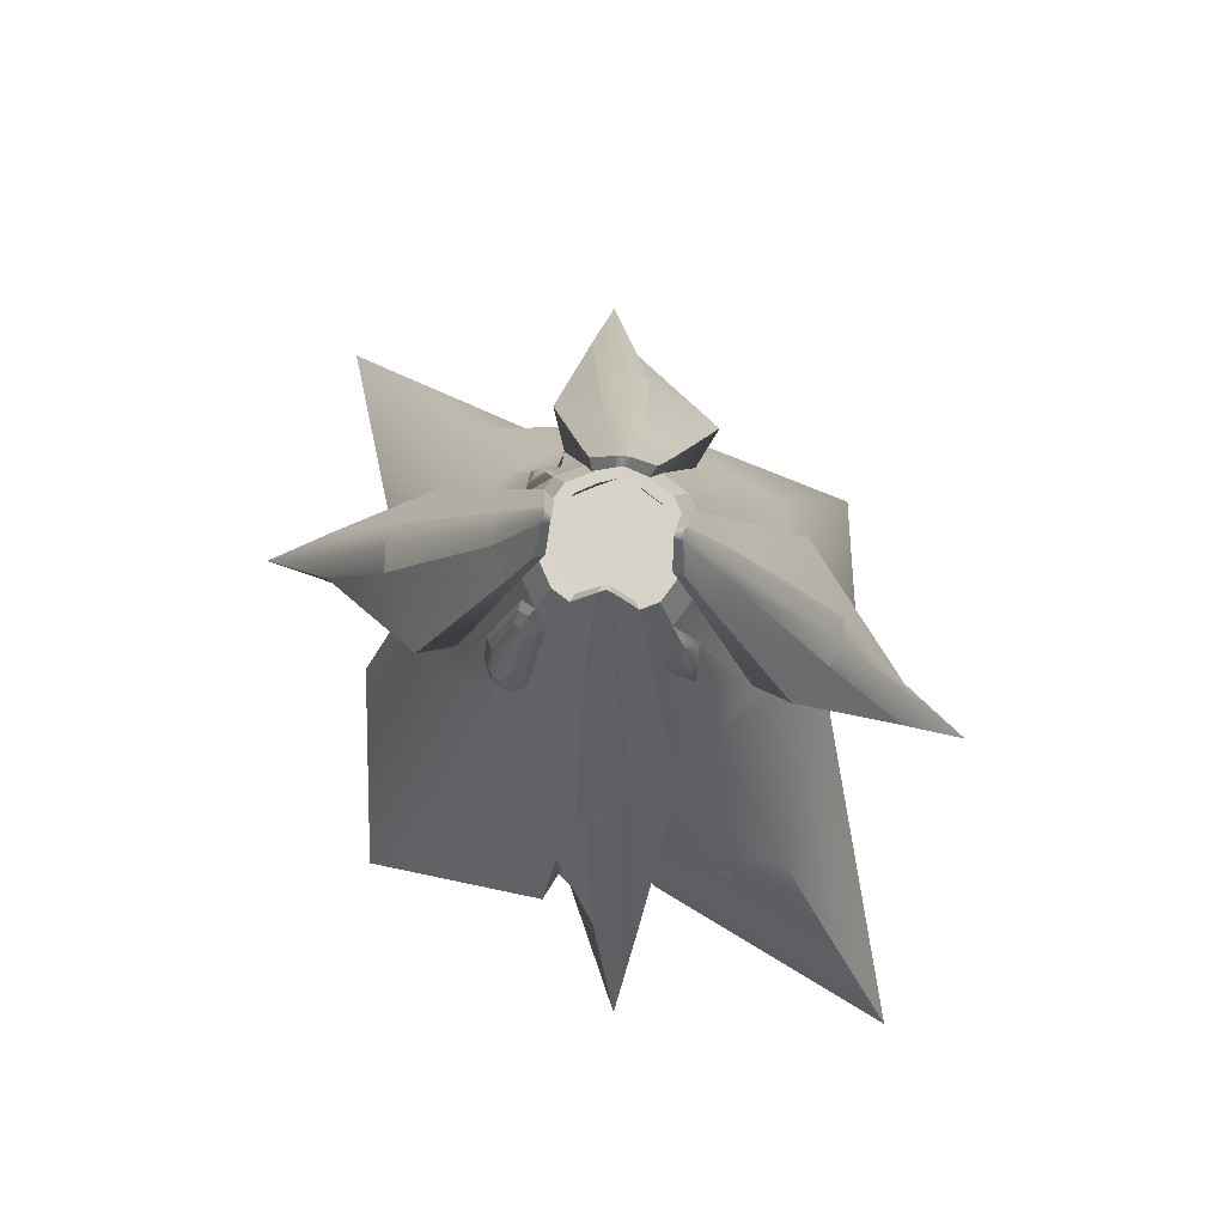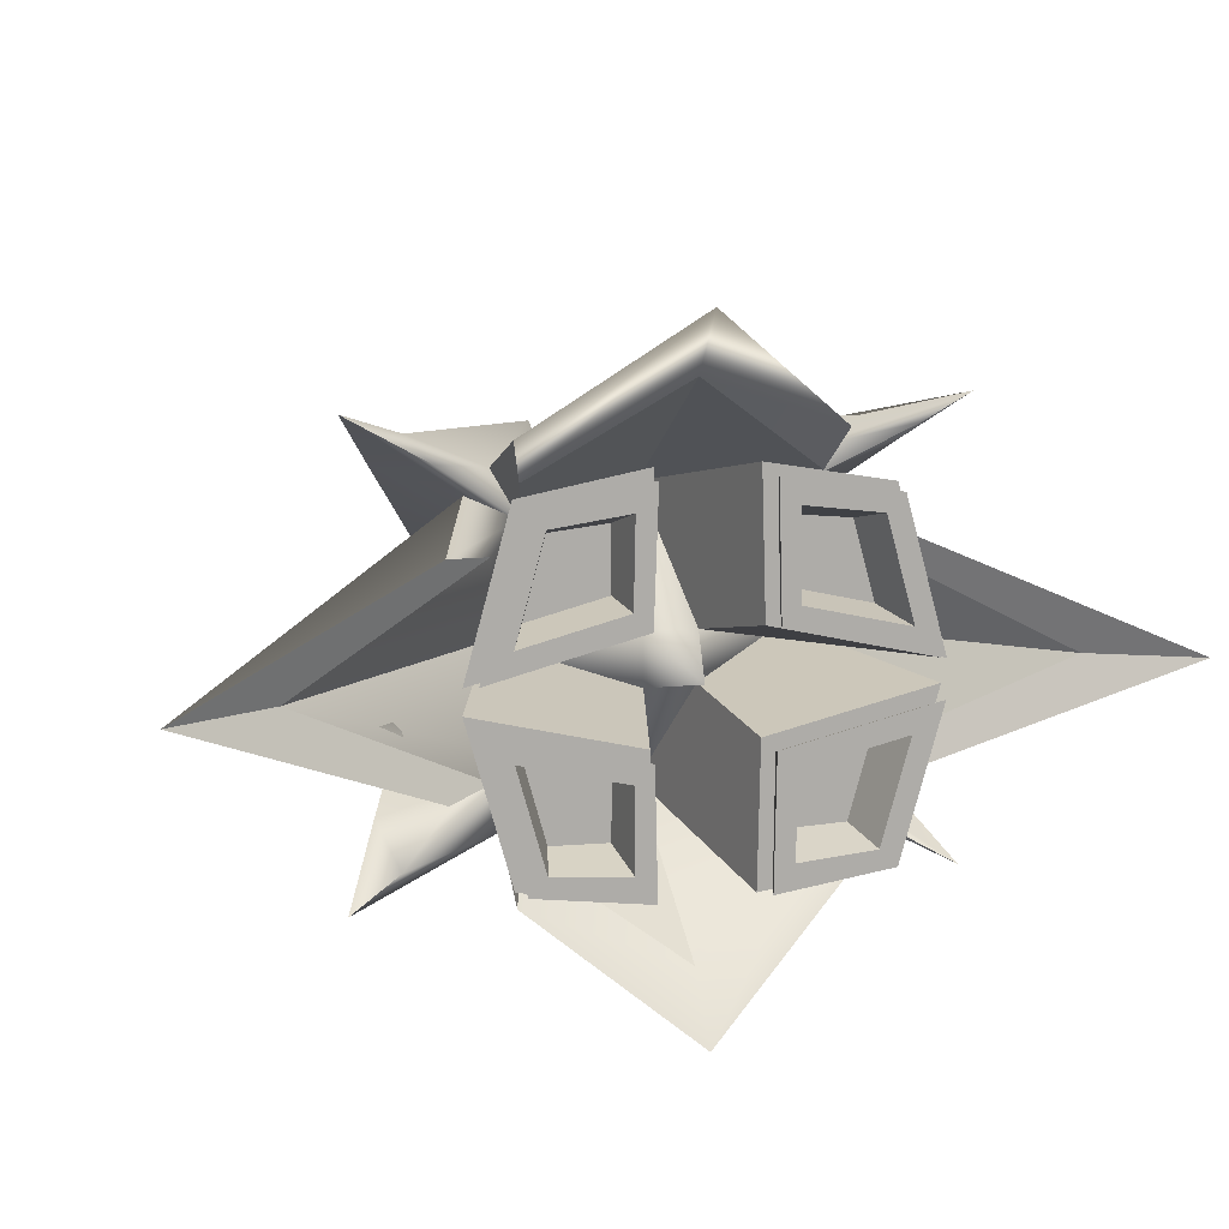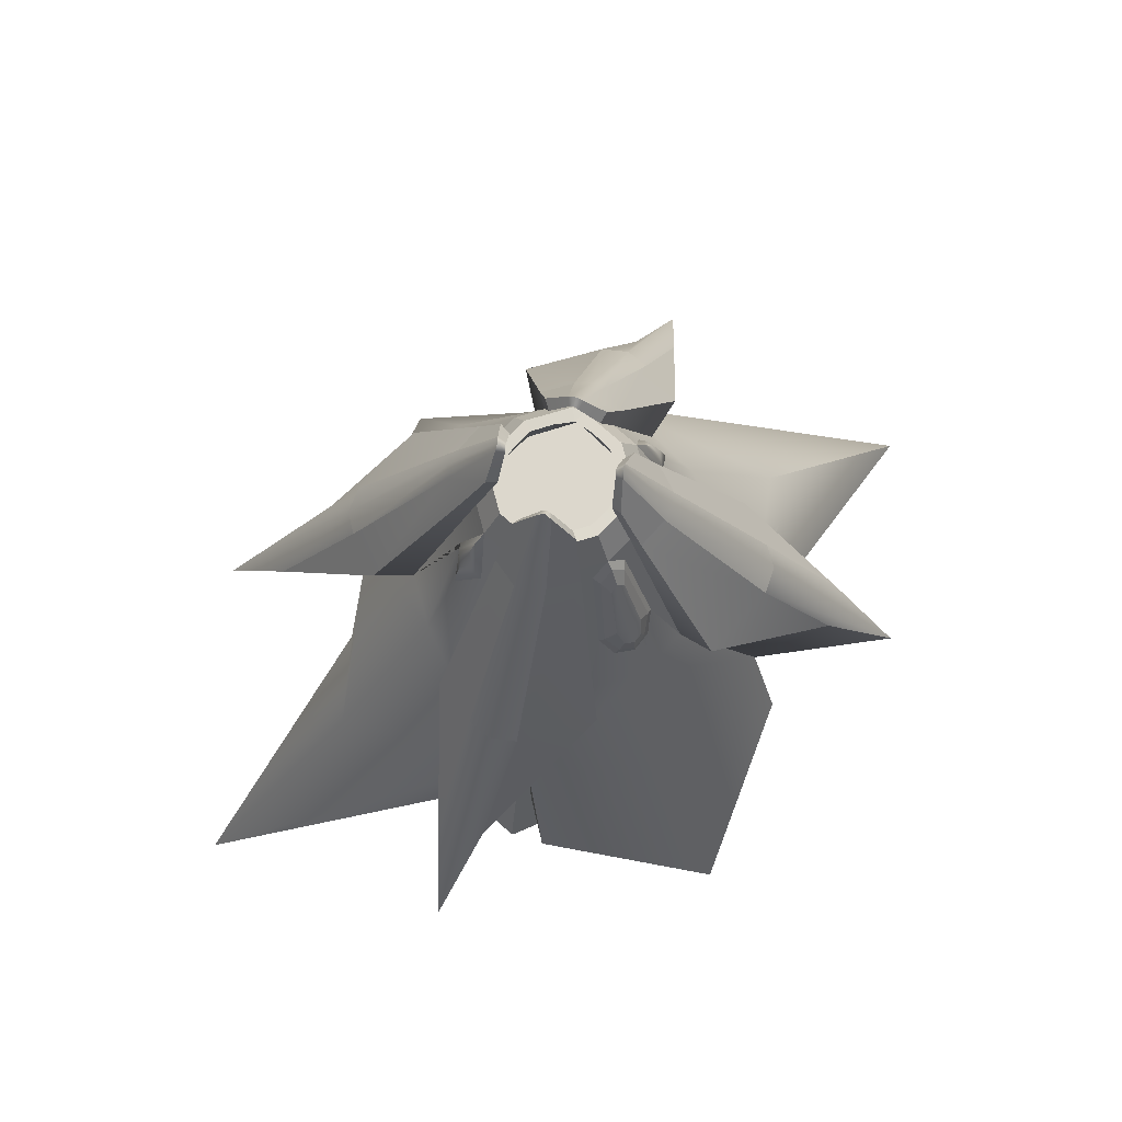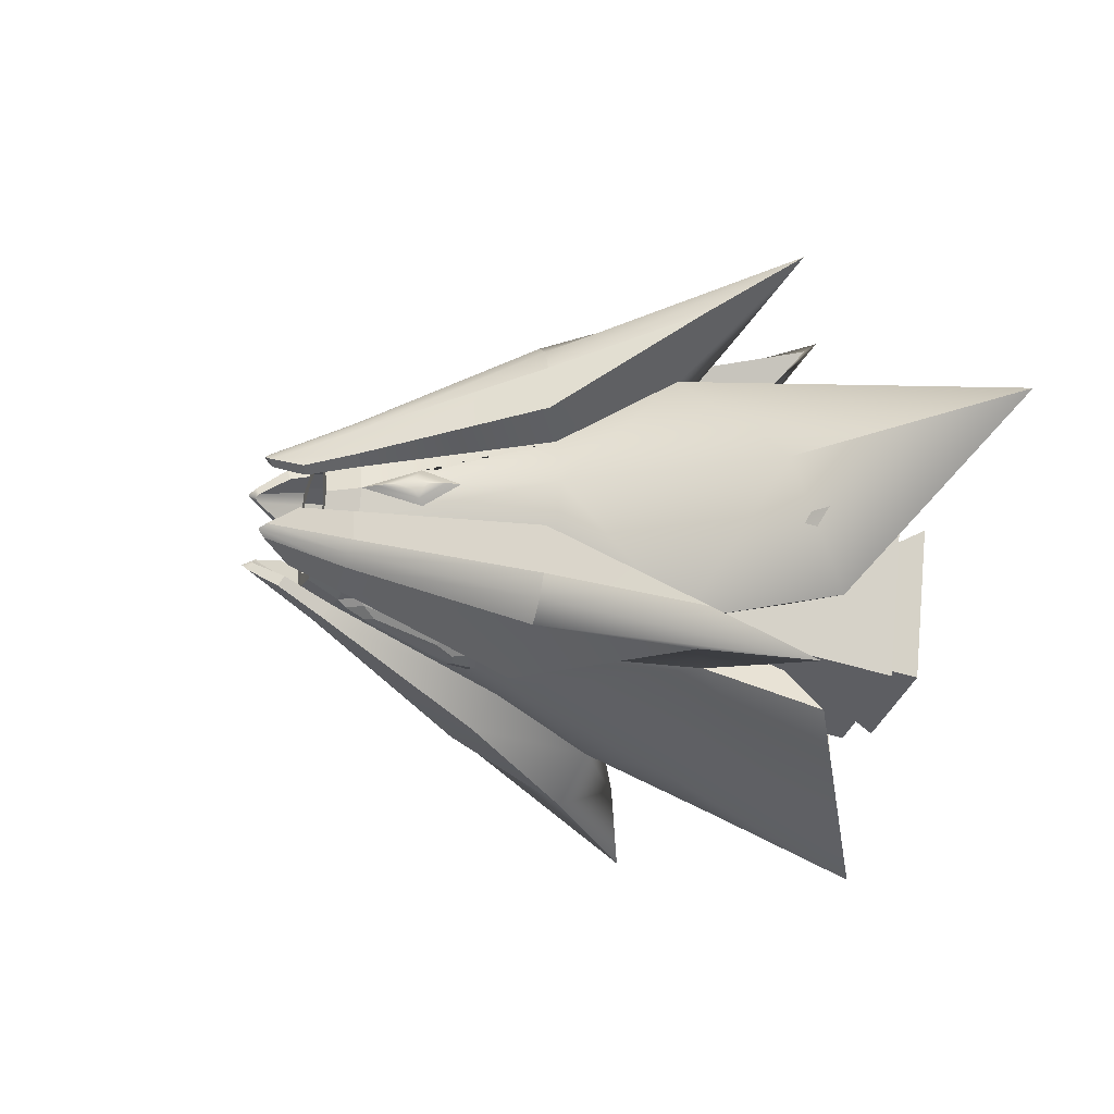
<metadata>
{"format":"obj","ext":"obj","renderer":"f3d","projection":"perspective","resolution":1024,"background":"white","views":[{"elev":76.7,"azim":52.3,"up":"+Z"},{"elev":12.4,"azim":164.5,"up":"+Y"},{"elev":72.8,"azim":-31.5,"up":"+Z"},{"elev":-27.0,"azim":72.2,"up":"+Y"}]}
</metadata>
<code>
g default
v -40.87 -40.73 221.4
v 0 -50.84 221.4
v 40.87 -40.73 221.4
v -50.98 0.1438 221.4
v 0 0.1438 221.4
v 50.98 0.1438 221.4
v -40.87 41.02 221.4
v 0 51.12 221.4
v 40.87 41.02 221.4
v -91.96 91.96 -35.31
v 4e-06 117.6 -35.31
v -117.6 0 -35.31
v 91.96 91.96 -35.31
v 117.6 -1e-06 -35.31
v 6e-06 -117.6 -35.31
v -91.96 -91.96 -35.31
v 91.96 -91.96 -35.31
v -48.46 57.78 221.8
v 0 70.44 221.8
v -1e-06 129 68.93
v 48.46 57.78 221.8
v 4e-06 174.7 -34.63
v -114.7 132.6 -34.64
v 114.7 132.6 -34.64
v 0 -129 68.93
v 0 -70.15 221.8
v -48.46 -57.49 221.8
v 48.46 -57.49 221.8
v -114.7 -132.6 -34.64
v 6e-06 -188.4 -63.67
v 114.7 -143.7 -58.73
v 56.63 -46.89 221.4
v 131.6 0 68.22
v 70.64 0.1438 221.4
v 56.63 47.18 221.4
v 227.4 -1e-06 -95.11
v 135.2 112.3 -35.38
v 135.2 -112.3 -35.38
v -56.63 -46.89 221.4
v -70.64 0.1438 221.4
v -131.6 0 68.22
v -56.63 47.18 221.4
v -135.2 112.3 -35.38
v -227.4 0 -64.44
v -135.2 -112.3 -35.38
v -114.9 136.2 -131.2
v 1.9e-05 216.1 -191
v -125.4 171.7 -159.4
v 1.9e-05 268 -229.7
v 114.9 136.2 -131.2
v 125.4 171.7 -159.4
v -114.9 -136.2 -131.2
v 2.1e-05 -216.1 -191
v 2.1e-05 -268 -229.7
v -125.4 -171.7 -159.4
v 114.9 -136.2 -131.2
v 125.4 -171.7 -159.4
v 136.2 83.97 -131.2
v 297.9 -1e-06 -191
v 175.1 89.69 -160.3
v 383.1 -1e-06 -230.9
v 136.2 -83.97 -131.2
v 175.1 -89.69 -160.3
v -136.2 83.97 -131.2
v -297.9 0 -191
v -383.1 0 -230.9
v -175.1 89.69 -160.3
v -136.2 -83.97 -131.2
v -175.1 -89.69 -160.3
v -20.44 -45.78 221.4
v -24.23 -63.82 221.8
v -45.33 -117.5 68.92
v 20.44 -45.78 221.4
v 24.23 -63.82 221.8
v 45.33 -117.5 68.92
v -45.93 -20.29 221.4
v -63.63 -23.37 221.4
v -119.1 -44.22 68.22
v 45.93 -20.29 221.4
v 63.63 -23.37 221.4
v 119.1 -44.22 68.22
v -45.93 20.58 221.4
v -63.63 23.66 221.4
v -119.1 44.22 68.22
v 45.93 20.58 221.4
v 63.63 23.66 221.4
v 119.1 44.22 68.22
v -20.44 46.07 221.4
v -24.23 64.11 221.8
v -45.33 117.5 68.92
v 20.44 46.07 221.4
v 24.23 64.11 221.8
v 45.33 117.5 68.92
v 195.5 -161.9 -84.58
v 52.54 -52.19 221.6
v -52.54 -52.19 221.6
v -165.8 -143.3 -76.2
v 165.8 143.3 -76.2
v 52.54 52.48 221.6
v -52.54 52.48 221.6
v -210.6 161.6 -84.58
v -54.35 69.09 226
v -27.62 76.86 225.7
v -55.85 149.4 83.33
v -121.6 130.8 83.8
v -176.7 160.5 -34.3
v -75.31 29.11 226.2
v -150.1 56.98 83.71
v -73.56 53.89 223.9
v -145.8 97.65 83.89
v -206.1 137.7 -34.07
v -65.92 62.66 226.2
v -139.8 116.5 84.3
v -240.5 187.6 -111
v 27.62 -74.81 229.4
v 55.85 -147.7 88.27
v 121.6 -128.9 88.65
v 54.35 -66.74 229.5
v 179.8 -159 -29.13
v 145.8 -93.9 87.18
v 73.56 -50.49 226.5
v 150.1 -53.09 86.92
v 75.31 -25.38 228.4
v 206.1 -133.8 -30.68
v 139.8 -113.8 88.66
v 65.92 -59.79 229.4
v 240.5 -184.8 -106.7
v 75.31 29.11 226.2
v 150.1 56.98 83.71
v 145.8 97.65 83.89
v 73.56 53.89 223.9
v 206.1 137.7 -34.07
v 27.62 76.86 225.7
v 55.85 149.4 83.33
v 54.35 69.09 226
v 121.6 130.8 83.8
v 179.8 160.5 -34.3
v 139.8 116.5 84.3
v 65.92 62.66 226.2
v 240.5 187.6 -111
v -145.8 -93.9 87.18
v -73.56 -50.49 226.5
v -75.31 -25.38 228.4
v -150.1 -53.09 86.92
v -206.1 -133.8 -30.68
v -121.6 -128.9 88.65
v -55.85 -147.7 88.27
v -27.62 -74.81 229.4
v -54.35 -66.74 229.5
v -176.7 -159 -29.13
v -65.92 -59.79 229.4
v -139.8 -113.8 88.66
v -240.5 -184.8 -106.7
v -28.24 34.09 288.9
v -17.7 47.07 264.9
v -20.23 56.55 267.2
v -31.67 40.63 291.5
v -46.53 17.56 264.3
v -33.02 27.9 288.6
v -39.35 31.79 291.5
v -55.1 21.55 267.7
v -30.7 31.08 291.8
v -34.93 35.11 297.4
v 17.67 -46.23 264.9
v 28.28 -33.21 288.8
v 20.26 -54.66 269.8
v 31.63 -38.4 293.6
v 33.04 -26.94 288.6
v 46.44 -16.81 264.5
v 39.32 -29.02 293
v 55.2 -18.35 269.2
v 30.69 -30.07 291.8
v 34.94 -32.66 299.1
v 46.53 17.56 264.3
v 33.02 27.9 288.6
v 55.1 21.55 267.7
v 39.35 31.79 291.5
v 17.7 47.07 264.9
v 28.24 34.09 288.9
v 31.67 40.63 291.5
v 20.23 56.55 267.2
v 30.7 31.08 291.8
v 34.93 35.11 297.4
v -33.04 -26.94 288.6
v -46.44 -16.81 264.5
v -55.2 -18.35 269.2
v -39.32 -29.02 293
v -28.28 -33.21 288.8
v -17.67 -46.23 264.9
v -31.63 -38.4 293.6
v -20.26 -54.66 269.8
v -30.69 -30.07 291.8
v -34.94 -32.66 299.1
v -33.9 34.05 247.8
v -18.14 40.9 247.8
v -19.07 50.5 248.2
v -38.15 45.51 248.2
v -1e-06 45.39 247.8
v 18.14 40.9 247.8
v 19.07 50.5 248.2
v 0 55.48 248.2
v -18.14 -40.62 247.8
v -1e-06 -45.1 247.8
v -19.07 -50.21 248.2
v 0 -55.19 248.2
v 18.14 -40.62 247.8
v 33.9 -33.76 247.8
v 19.07 -50.21 248.2
v 38.15 -45.23 248.2
v 40.76 -17.99 247.8
v 45.25 0.1438 247.8
v 50.1 -18.37 247.8
v 55.61 0.1438 247.8
v 40.76 18.28 247.8
v 33.9 34.05 247.8
v 50.1 18.66 247.8
v 44.58 37.17 247.8
v -33.9 -33.76 247.8
v -40.76 -17.99 247.8
v -50.1 -18.37 247.8
v -44.58 -36.88 247.8
v -45.25 0.1438 247.8
v -40.76 18.28 247.8
v -50.1 18.66 247.8
v -55.61 0.1438 247.8
v -38.15 -45.23 248.2
v 44.58 -36.88 247.8
v -44.58 37.17 247.8
v 38.15 45.51 248.2
v -41.37 -41.05 248
v 41.37 -41.05 248
v 41.37 41.34 248
v -41.37 41.34 248
v 0 -116.2 102.1
v 14.95 -72 206.9
v 25.11 -99.82 127.9
v 16.01 -110.7 105.6
v -16.02 -110.8 105.6
v -25.12 -99.88 128
v -14.96 -72.03 206.9
v 12.06 -111.6 111.6
v 0 -116.3 108.5
v 20.92 -102.1 131.6
v -20.93 -102.2 131.6
v -12.06 -111.6 111.7
v 11.07 -78.01 202.1
v 0 -76.41 215.4
v -11.08 -78.03 202.1
v 8.024 -112.3 124.3
v 0 -115 121.9
v 11.27 -105 139.2
v 0 -107.8 143.1
v -11.28 -105 139.2
v -8.027 -112.3 124.3
v 6.166 -86.37 192
v 0 -85.13 198.6
v -6.169 -86.39 192
v 39.2 158.1 -215.4
v 139.9 139.9 -215.4
v 176.1 10.21 -215.4
v 43.28 43.51 -215.4
v -176.8 -9.032 -215.4
v -40.35 -40.12 -215.4
v -38.36 -155.4 -215.4
v -140.2 -140.3 -215.4
v -140 140.2 -215.4
v -38.71 158.5 -215.4
v -42.56 41.44 -215.4
v -176.3 9.731 -215.4
v 41.87 -43 -215.4
v 176.4 -9.694 -215.4
v 140.1 -139.9 -215.4
v 38.98 -154.8 -215.4
v -129.5 129.7 -215.4
v -50.96 142.2 -215.4
v -53.21 52.36 -215.4
v -158 27.52 -215.4
v 51.42 141.9 -215.4
v 129.6 129.6 -215.4
v 157.9 27.97 -215.4
v 53.89 54.06 -215.4
v -158.3 -26.84 -215.4
v -51.37 -51.2 -215.4
v -50.61 -138.9 -215.4
v -129.6 -129.7 -215.4
v 52.73 -53.58 -215.4
v 158.1 -27.49 -215.4
v 129.7 -129.5 -215.4
v 51.21 -138.5 -215.4
v -136.4 136.6 -240.4
v -42.84 153 -240.4
v -46.15 45.12 -240.4
v -170.1 15.73 -240.4
v 43.32 152.6 -240.4
v 136.4 136.4 -240.4
v 170 16.2 -240.4
v 46.86 47.07 -240.4
v -170.6 -15.04 -240.4
v -44.06 -43.85 -240.4
v -42.49 -149.8 -240.4
v -136.7 -136.7 -240.4
v 45.53 -46.57 -240.4
v 170.2 -15.7 -240.4
v 136.6 -136.4 -240.4
v 43.1 -149.3 -240.4
v -122.3 122.5 -240.4
v -59.44 130.9 -240.4
v -60.58 59.92 -240.4
v -145.3 39.83 -240.4
v 59.88 130.8 -240.4
v 122.4 122.4 -240.4
v 145.3 40.27 -240.4
v 61.22 61.36 -240.4
v -145.4 -39.17 -240.4
v -59 -58.86 -240.4
v -59.09 -127.5 -240.4
v -122.3 -122.3 -240.4
v 60.24 -60.9 -240.4
v 145.5 -39.81 -240.4
v 122.5 -122.3 -240.4
v 59.67 -127.3 -240.4
v -112.5 112.7 -200.3
v -66.07 117.5 -200.3
v -65.31 64.83 -200.3
v -130.1 49.46 -200.3
v 66.48 117.4 -200.3
v 112.8 112.7 -200.3
v 130.3 49.87 -200.3
v 65.91 66.01 -200.3
v -130.2 -48.83 -200.3
v -64 -63.9 -200.3
v -65.74 -113.9 -200.3
v -112.4 -112.4 -200.3
v 65.1 -65.58 -200.3
v 130.3 -49.44 -200.3
v 112.7 -112.6 -200.3
v 66.29 -113.9 -200.3
v -101.1 0.0719 144.8
v -84.63 17.05 174
v -85.18 -16.73 172.9
v 101.1 0.0719 144.8
v 84.63 17.05 174
v 85.18 -16.73 172.9
v -88.17 11.99 177.8
v -78.37 0.1545 210.9
v -99.72 0.1042 157.3
v -88.55 -11.66 177
v 88.55 -11.66 177
v 78.37 0.1545 210.9
v 99.72 0.1042 157.3
v 88.17 11.99 177.8
v -89.86 5.287 181.6
v -85.62 0.1589 195.9
v -94.87 0.1371 172.7
v -90.03 -4.959 181.2
v 90.03 -4.959 181.2
v 85.62 0.1589 195.9
v 94.87 0.1371 172.7
v 89.86 5.287 181.6
v 20.94 -21.5 -125.4
v -20.17 -20.06 -125.4
v 21.64 21.75 -125.4
v -21.28 20.72 -125.4
v 0.3704 0.2798 -210.9
g pCube1
f 1 70 2 5 4 76
f 2 73 3 79 6 5
f 4 5 8 88 7 82
f 5 6 85 9 91 8
f 102 103 104 105
f 19 92 93 20
f 322 323 324 325
f 326 327 328 329
f 330 331 332 333
f 334 335 336 337
f 71 72 239 240 26
f 115 116 117 118
f 343 81 33 341
f 128 129 130 131
f 141 142 143 144
f 41 338 339 84
f 105 104 106
f 41 84 43 44
f 20 93 24 22
f 130 129 132
f 25 72 29 30
f 141 144 145
f 33 81 38 36
f 117 116 119
f 194 195 196 197
f 198 199 200 201
f 47 46 48 49
f 50 47 49 51
f 203 202 204 205
f 207 206 208 209
f 52 53 54 55
f 53 56 57 54
f 211 210 212 213
f 215 214 216 217
f 59 58 60 61
f 62 59 61 63
f 218 219 220 221
f 222 223 224 225
f 64 65 66 67
f 65 68 69 66
f 11 10 46 47
f 10 23 48 46
f 23 22 49 48
f 13 11 47 50
f 22 24 51 49
f 24 13 50 51
f 16 15 53 52
f 30 29 55 54
f 29 16 52 55
f 15 17 56 53
f 17 31 57 56
f 31 30 54 57
f 14 13 58 59
f 13 37 60 58
f 37 36 61 60
f 17 14 59 62
f 36 38 63 61
f 38 17 62 63
f 10 12 65 64
f 44 43 67 66
f 43 10 64 67
f 12 16 68 65
f 16 45 69 68
f 45 44 66 69
f 204 202 218 226
f 146 147 148 149
f 150 147 146
f 208 206 203 205
f 25 75 236 237 234
f 31 75 25 30
f 220 219 222 225
f 78 77 40 340
f 45 78 41 44
f 212 210 207 227
f 121 120 122 123
f 124 122 120
f 224 223 194 228
f 108 107 109 110
f 111 108 110
f 216 214 211 213
f 34 342 87 86
f 37 87 33 36
f 196 195 198 201
f 90 89 19 20
f 23 90 20 22
f 200 199 215 229
f 134 133 135 136
f 137 134 136
f 118 117 125 126
f 146 149 151 152
f 117 119 127 125
f 150 146 152 153
f 29 97 16
f 230 226 218 221
f 207 209 231 227
f 31 17 94
f 138 139 131 130
f 112 113 110 109
f 113 114 111 110
f 140 138 130 132
f 13 98 37
f 101 10 43
f 215 217 232 229
f 233 228 194 197
f 94 17 38
f 125 127 124 120
f 126 125 120 121
f 152 151 142 141
f 153 152 141 145
f 16 97 45
f 24 98 13
f 137 136 138 140
f 136 135 139 138
f 102 105 113 112
f 105 106 114 113
f 23 10 101
f 154 155 156 157
f 89 90 104 103
f 90 23 106 104
f 84 83 107 108
f 158 159 160 161
f 43 84 108 111
f 159 162 163 160
f 101 43 111 114
f 162 154 157 163
f 23 101 114 106
f 74 75 116 115
f 165 164 166 167
f 75 31 119 116
f 81 80 123 122
f 169 168 170 171
f 38 81 122 124
f 172 165 167 173
f 31 94 127 119
f 94 38 124 127
f 168 172 173 170
f 86 87 129 128
f 175 174 176 177
f 87 37 132 129
f 93 92 133 134
f 178 179 180 181
f 24 93 134 137
f 182 175 177 183
f 37 98 140 132
f 98 24 137 140
f 179 182 183 180
f 184 185 186 187
f 77 78 144 143
f 78 45 145 144
f 72 71 148 147
f 189 188 190 191
f 29 72 147 150
f 188 192 193 190
f 97 29 150 153
f 192 184 187 193
f 45 97 153 145
f 18 89 155 154
f 89 103 156 155
f 103 102 157 156
f 83 42 159 158
f 109 107 161 160
f 107 83 158 161
f 42 100 162 159
f 112 109 160 163
f 100 18 154 162
f 102 112 163 157
f 28 74 164 165
f 74 115 166 164
f 115 118 167 166
f 80 32 168 169
f 121 123 171 170
f 123 80 169 171
f 95 28 165 172
f 118 126 173 167
f 32 95 172 168
f 126 121 170 173
f 35 86 174 175
f 86 128 176 174
f 128 131 177 176
f 92 21 179 178
f 135 133 181 180
f 133 92 178 181
f 99 35 175 182
f 131 139 183 177
f 21 99 182 179
f 139 135 180 183
f 39 77 185 184
f 77 143 186 185
f 143 142 187 186
f 71 27 188 189
f 149 148 191 190
f 148 71 189 191
f 27 96 192 188
f 151 149 190 193
f 96 39 184 192
f 142 151 193 187
f 7 88 195 194
f 89 18 197 196
f 8 91 199 198
f 92 19 201 200
f 2 70 202 203
f 71 26 205 204
f 3 73 206 207
f 74 28 209 208
f 6 79 210 211
f 80 34 213 212
f 9 85 214 215
f 86 35 217 216
f 1 76 219 218
f 77 39 221 220
f 4 82 223 222
f 83 40 225 224
f 70 1 218 202
f 27 71 204 226
f 73 2 203 206
f 26 74 208 205
f 76 4 222 219
f 40 77 220 225
f 79 3 207 210
f 32 80 212 227
f 82 7 194 223
f 42 83 224 228
f 85 6 211 214
f 34 86 216 213
f 88 8 198 195
f 19 89 196 201
f 91 9 215 199
f 21 92 200 229
f 96 27 226 230
f 39 96 230 221
f 28 95 231 209
f 95 32 227 231
f 35 99 232 217
f 99 21 229 232
f 100 42 228 233
f 18 100 233 197
f 250 249 251 252
f 252 253 254 250
f 252 251 255 256
f 256 257 253 252
f 234 237 241 242
f 237 236 243 241
f 239 238 245 244
f 238 234 242 245
f 236 235 246 243
f 235 26 247 246
f 26 240 248 247
f 240 239 244 248
f 242 241 249 250
f 241 243 251 249
f 244 245 254 253
f 245 242 250 254
f 243 246 255 251
f 246 247 256 255
f 247 248 257 256
f 248 244 253 257
f 239 72 25 234 238
f 236 75 74 26 235
f 11 13 259 258
f 13 14 260 259
f 14 362 261 260
f 362 11 258 261
f 15 16 265 264
f 16 12 262 265
f 10 11 267 266
f 12 10 266 269
f 14 17 272 271
f 17 15 273 272
f 266 267 275 274
f 267 268 276 275
f 268 269 277 276
f 269 266 274 277
f 258 259 279 278
f 259 260 280 279
f 260 261 281 280
f 261 258 278 281
f 262 263 283 282
f 263 264 284 283
f 264 265 285 284
f 265 262 282 285
f 270 271 287 286
f 271 272 288 287
f 272 273 289 288
f 273 270 286 289
f 274 275 291 290
f 275 276 292 291
f 276 277 293 292
f 277 274 290 293
f 278 279 295 294
f 279 280 296 295
f 280 281 297 296
f 281 278 294 297
f 282 283 299 298
f 283 284 300 299
f 284 285 301 300
f 285 282 298 301
f 286 287 303 302
f 287 288 304 303
f 288 289 305 304
f 289 286 302 305
f 290 291 307 306
f 291 292 308 307
f 292 293 309 308
f 293 290 306 309
f 294 295 311 310
f 295 296 312 311
f 296 297 313 312
f 297 294 310 313
f 298 299 315 314
f 299 300 316 315
f 300 301 317 316
f 301 298 314 317
f 302 303 319 318
f 303 304 320 319
f 304 305 321 320
f 305 302 318 321
f 306 307 323 322
f 307 308 324 323
f 308 309 325 324
f 309 306 322 325
f 310 311 327 326
f 311 312 328 327
f 312 313 329 328
f 313 310 326 329
f 314 315 331 330
f 315 316 332 331
f 316 317 333 332
f 317 314 330 333
f 318 319 335 334
f 319 320 336 335
f 320 321 337 336
f 321 318 334 337
f 353 352 354 355
f 357 356 358 359
f 40 339 344 345
f 339 338 346 344
f 338 340 347 346
f 340 40 345 347
f 34 343 348 349
f 343 341 350 348
f 341 342 351 350
f 342 34 349 351
f 345 344 352 353
f 344 346 354 352
f 346 347 355 354
f 347 345 353 355
f 349 348 356 357
f 348 350 358 356
f 350 351 359 358
f 351 349 357 359
f 84 339 40 83
f 87 342 341 33
f 78 340 338 41
f 80 81 343 34
f 360 14 271 270
f 15 360 270 273
f 361 15 264 263
f 12 361 263 262
f 363 12 269 268
f 11 363 268 267
f 360 362 14
f 362 363 11
f 363 361 12
f 360 15 361
f 360 361 364
f 361 363 364
f 363 362 364
f 362 360 364

</code>
